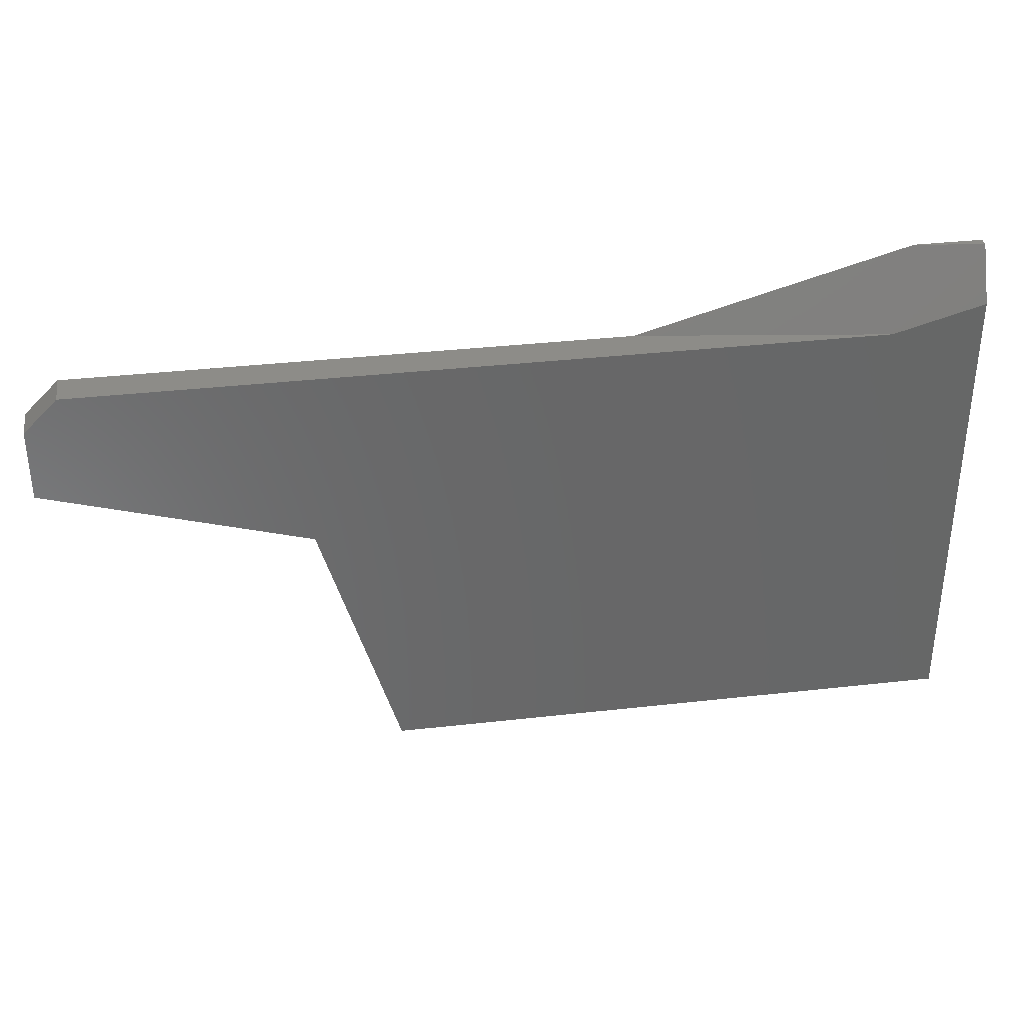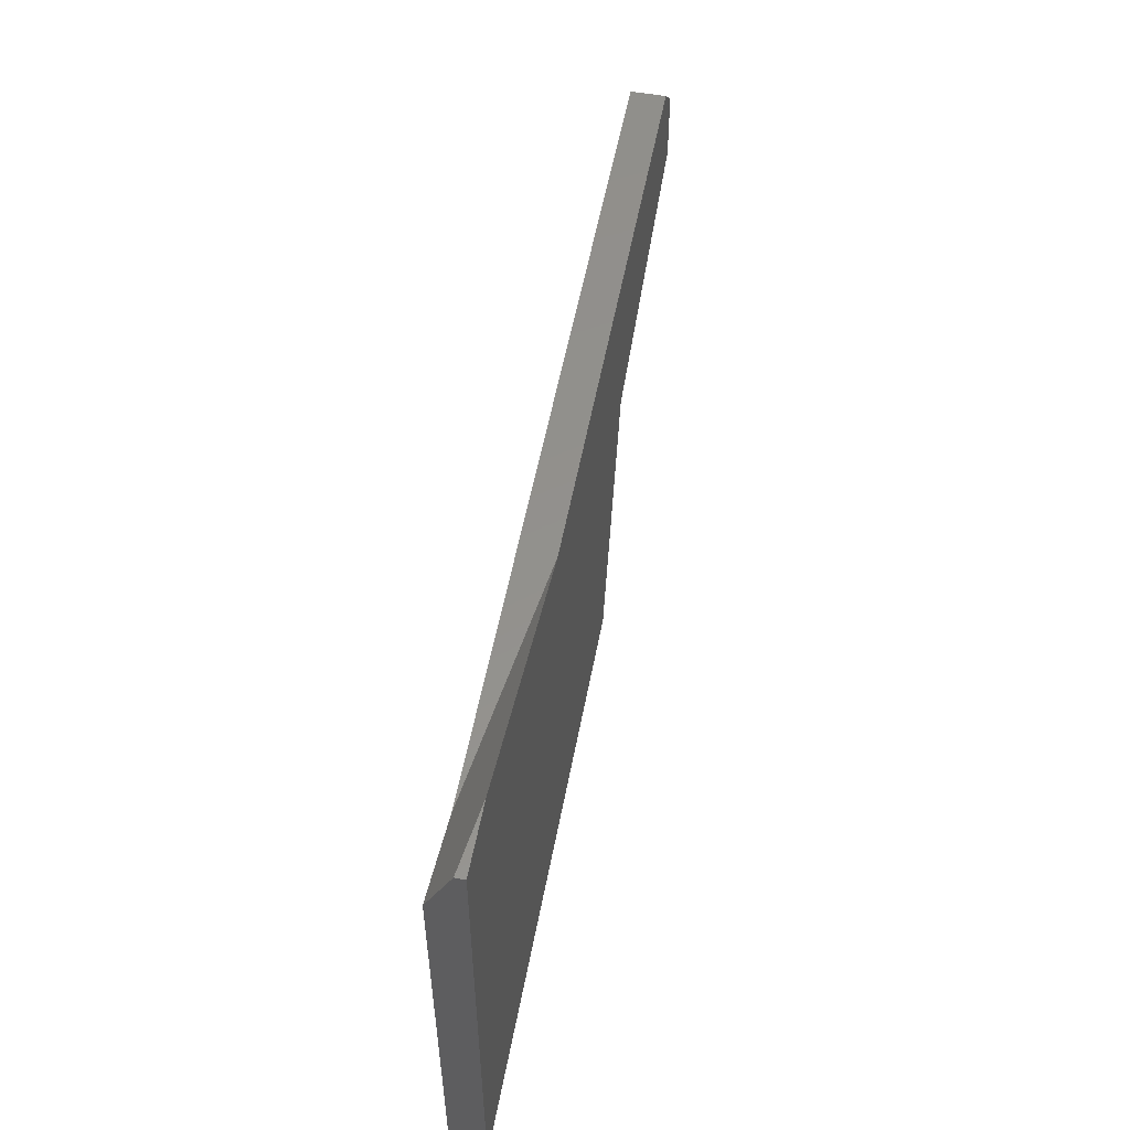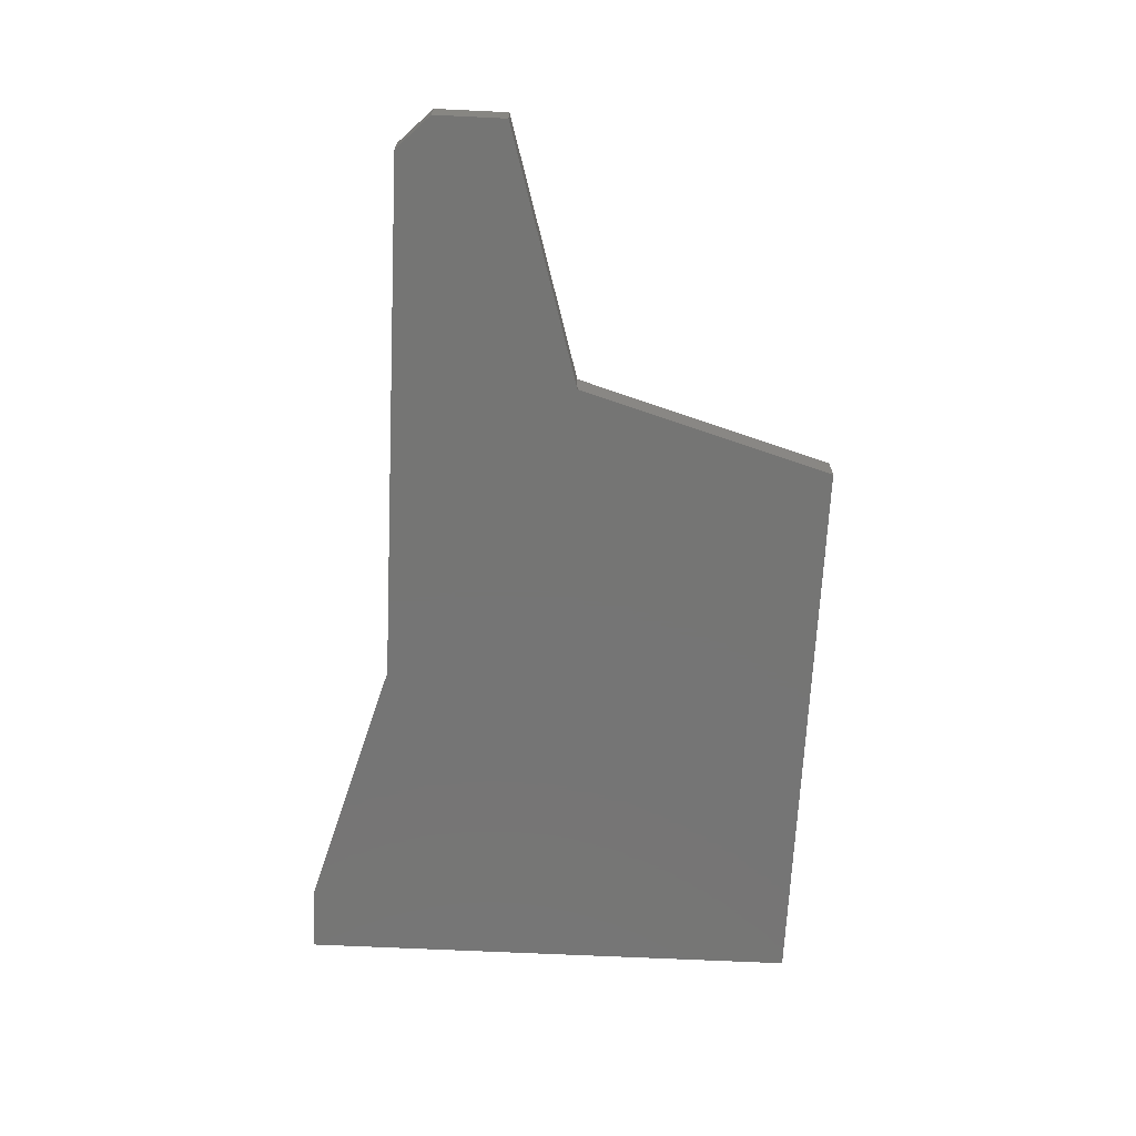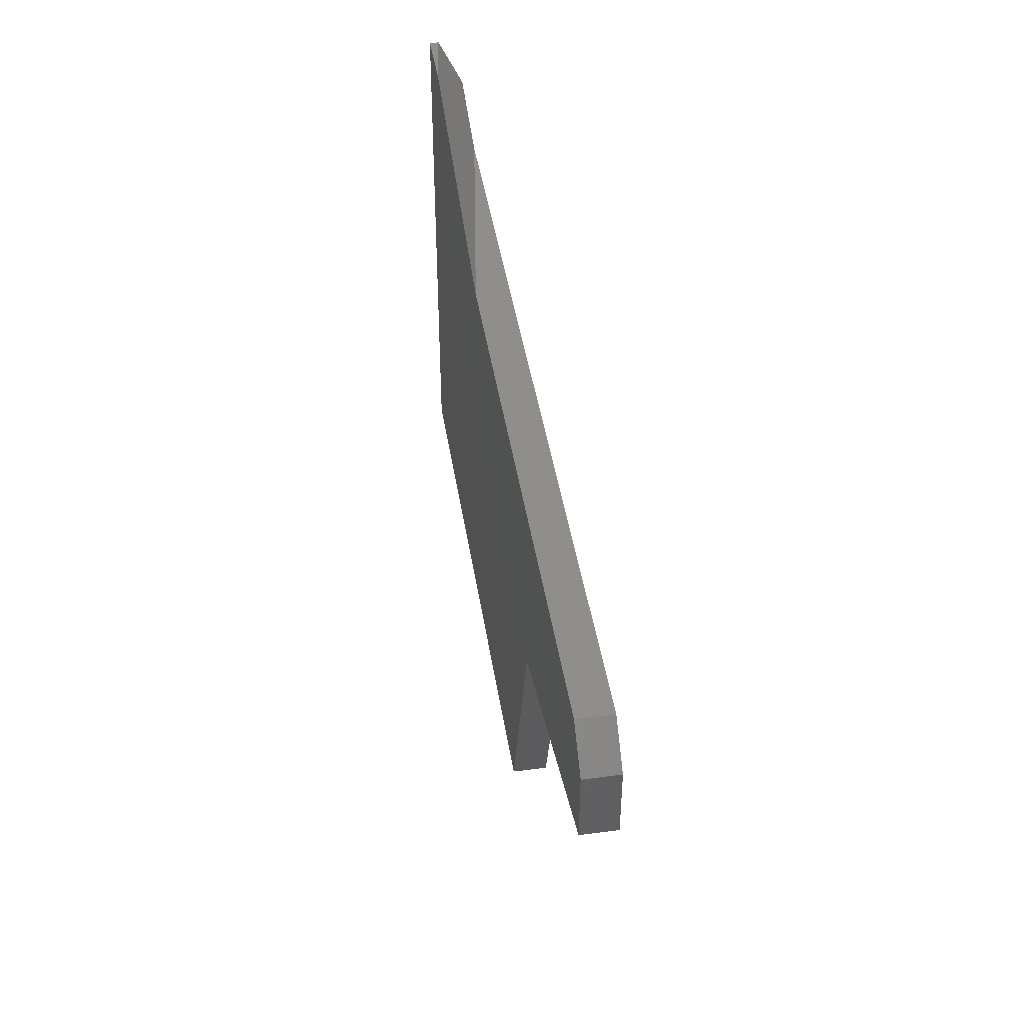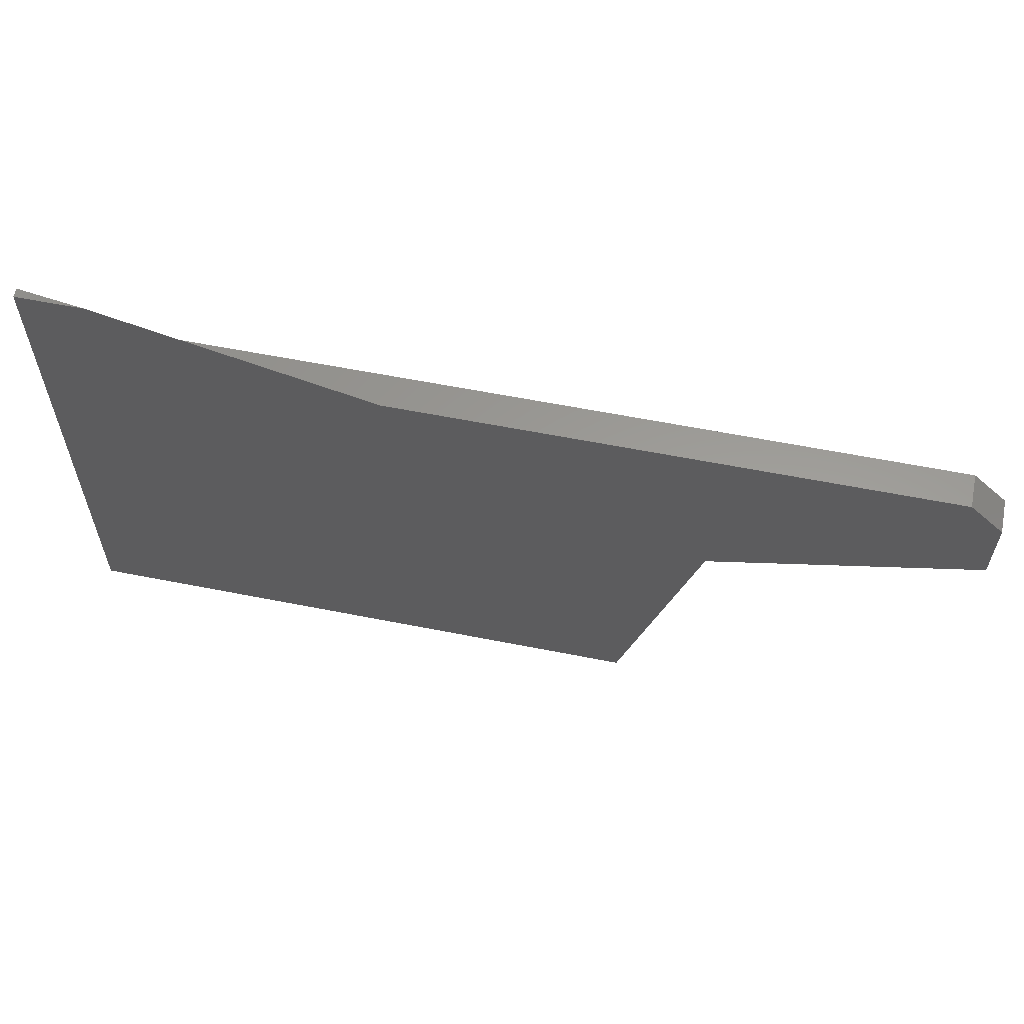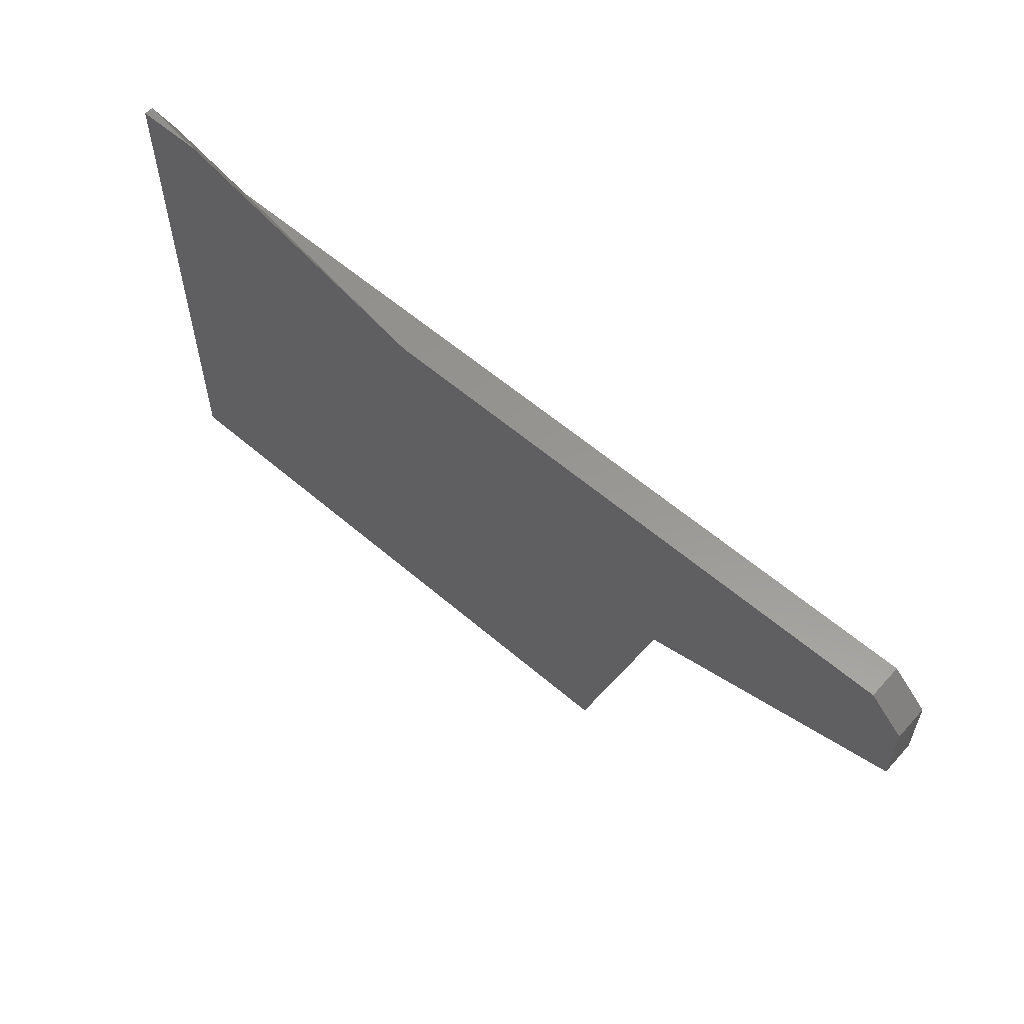
<metadata>
{"format":"stl","ext":"stl","renderer":"f3d","projection":"perspective","resolution":1024,"background":"white","views":[{"elev":35.6,"azim":-8.5,"up":"+Y"},{"elev":54.6,"azim":100.7,"up":"+Y"},{"elev":-67.4,"azim":-92.7,"up":"+Z"},{"elev":44.3,"azim":-98.9,"up":"+Y"},{"elev":59.9,"azim":-168.5,"up":"+Y"},{"elev":58.5,"azim":-138.4,"up":"+Y"}]}
</metadata>
<code>
# stl→obj: 18 verts, 32 faces
v -0.75 0.1025 0.007812
v -0.75 0.1025 0
v -0.75 0.08594 0.007812
v -0.75 0.08594 0
v -0.69 0.06817 0.007812
v -0.5391 0.008224 0.007812
v -0.5391 0.1163 0.007812
v -0.5599 0.1104 0.007812
v -0.7422 0.1104 0.007812
v -0.6723 0.008224 0.007812
v -0.6168 0.1104 0
v -0.7422 0.1104 0
v -0.69 0.06817 0
v -0.5391 0.008224 0
v -0.6723 0.008224 0
v -0.5391 0.1281 0
v -0.5546 0.1281 0
v -0.5391 0.1281 0.002135
f 1 2 3
f 3 2 4
f 1 3 5
f 6 7 8
f 6 8 9
f 6 9 1
f 6 1 5
f 6 5 10
f 8 11 9
f 9 11 12
f 13 4 2
f 13 2 12
f 13 12 11
f 13 11 14
f 13 14 15
f 14 11 16
f 16 11 17
f 2 1 12
f 12 1 9
f 18 16 17
f 6 16 7
f 6 14 16
f 7 16 18
f 3 4 5
f 5 4 13
f 17 11 8
f 17 8 7
f 17 7 18
f 10 15 6
f 6 15 14
f 5 13 10
f 10 13 15

</code>
